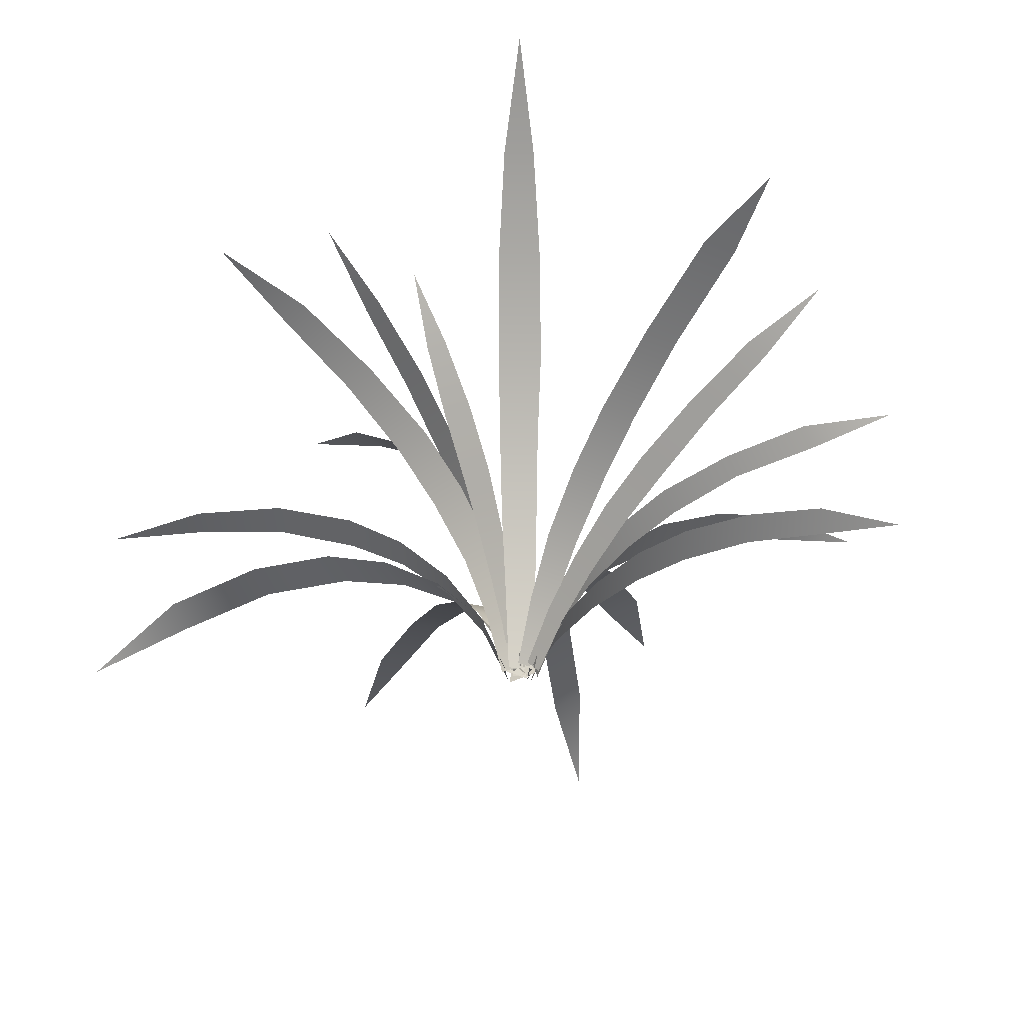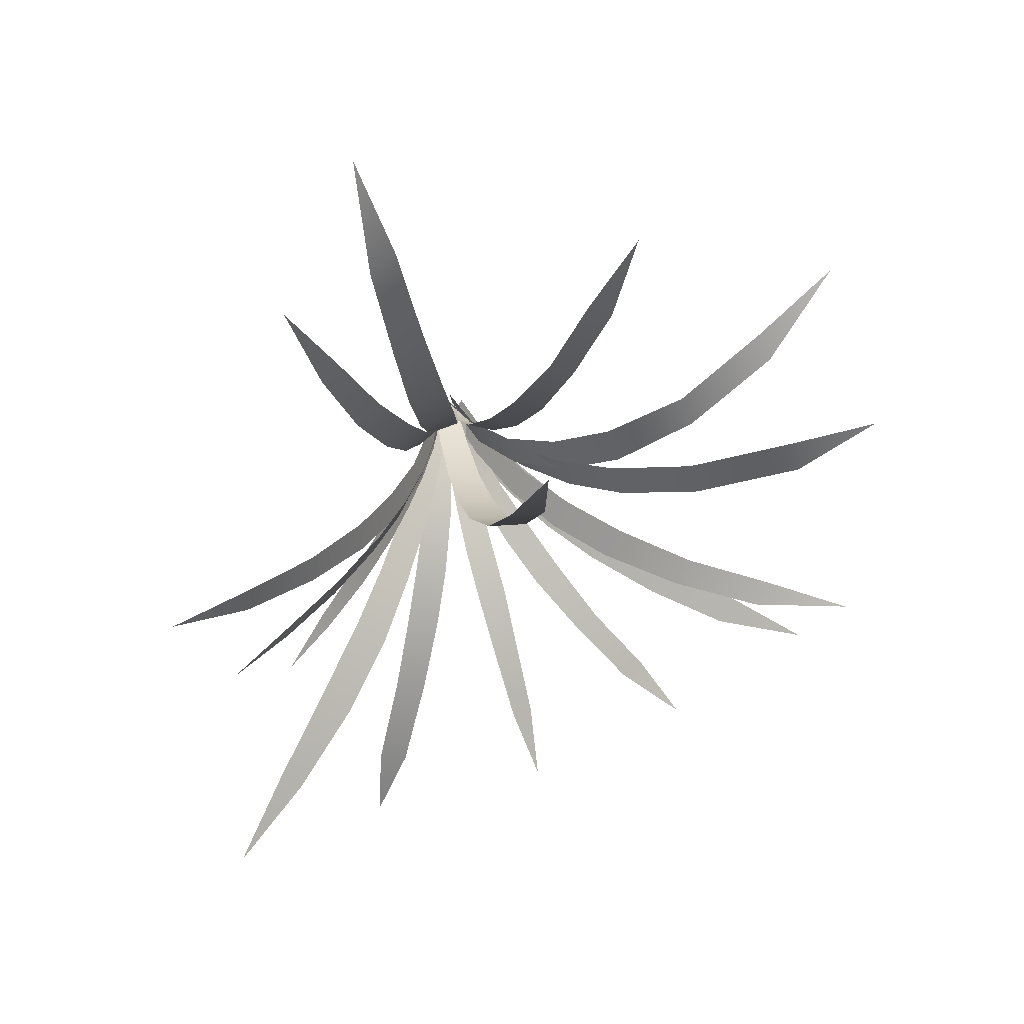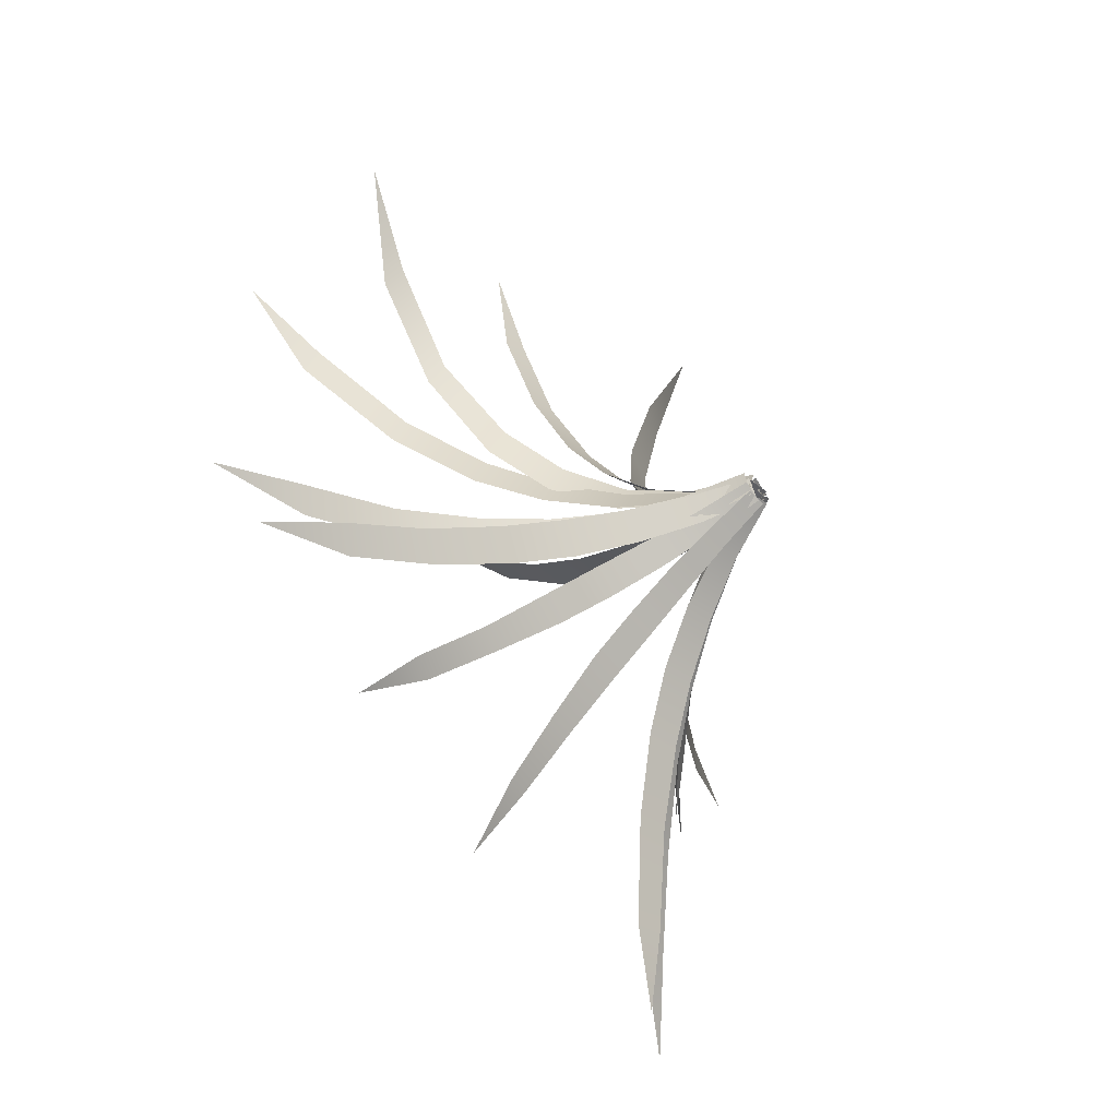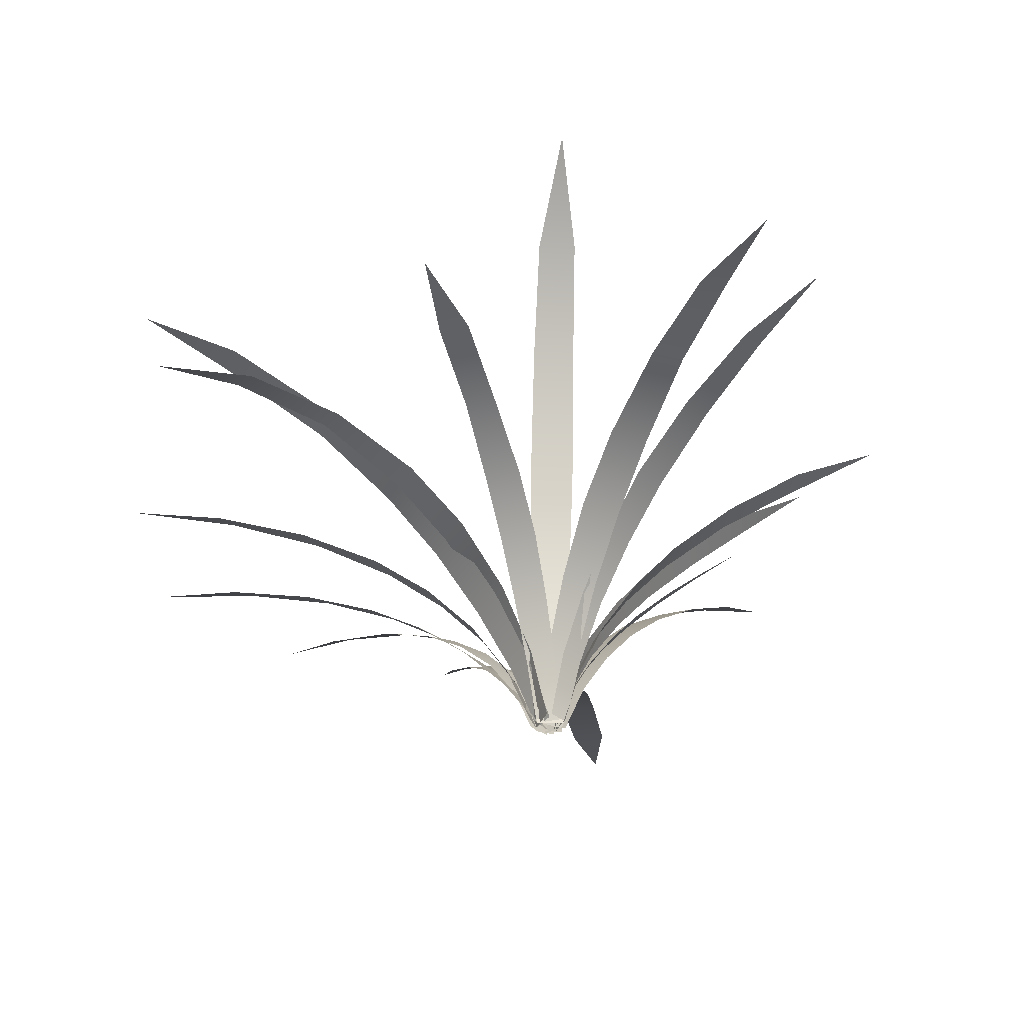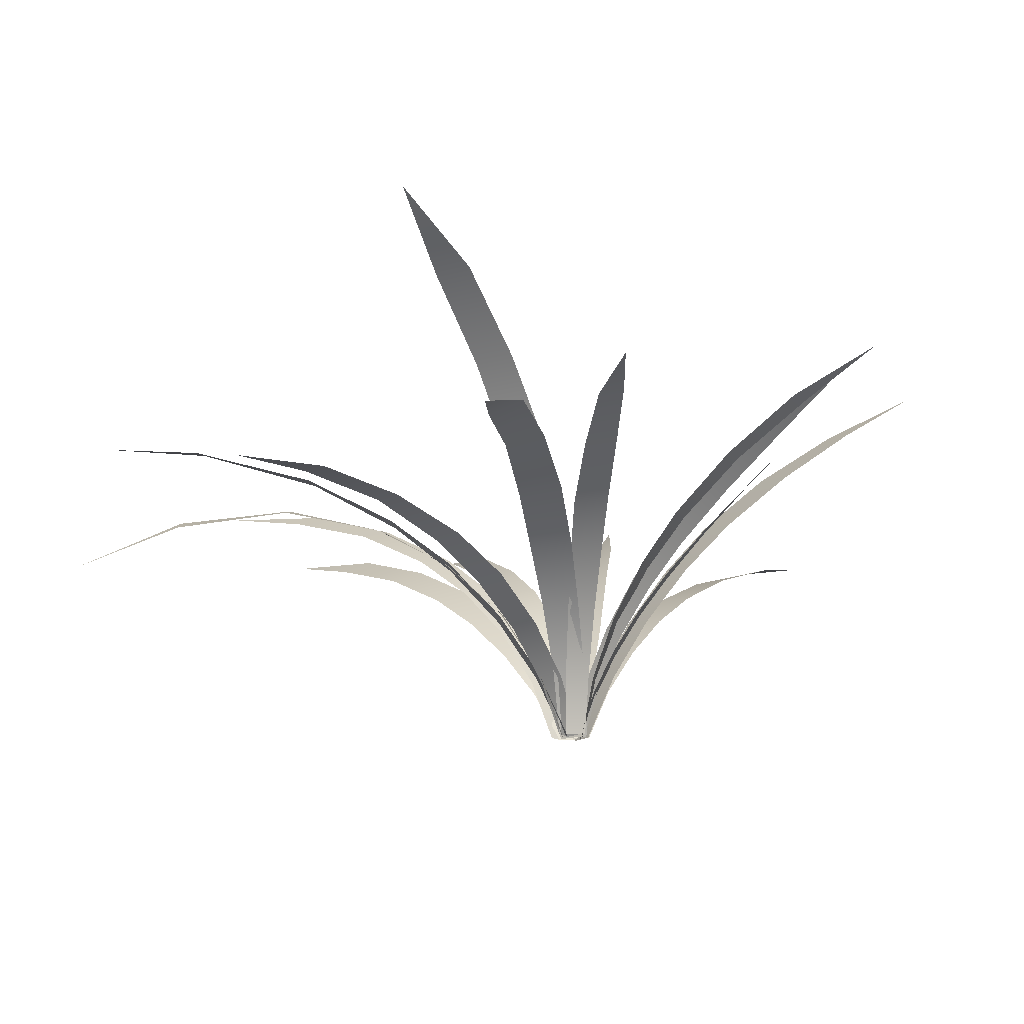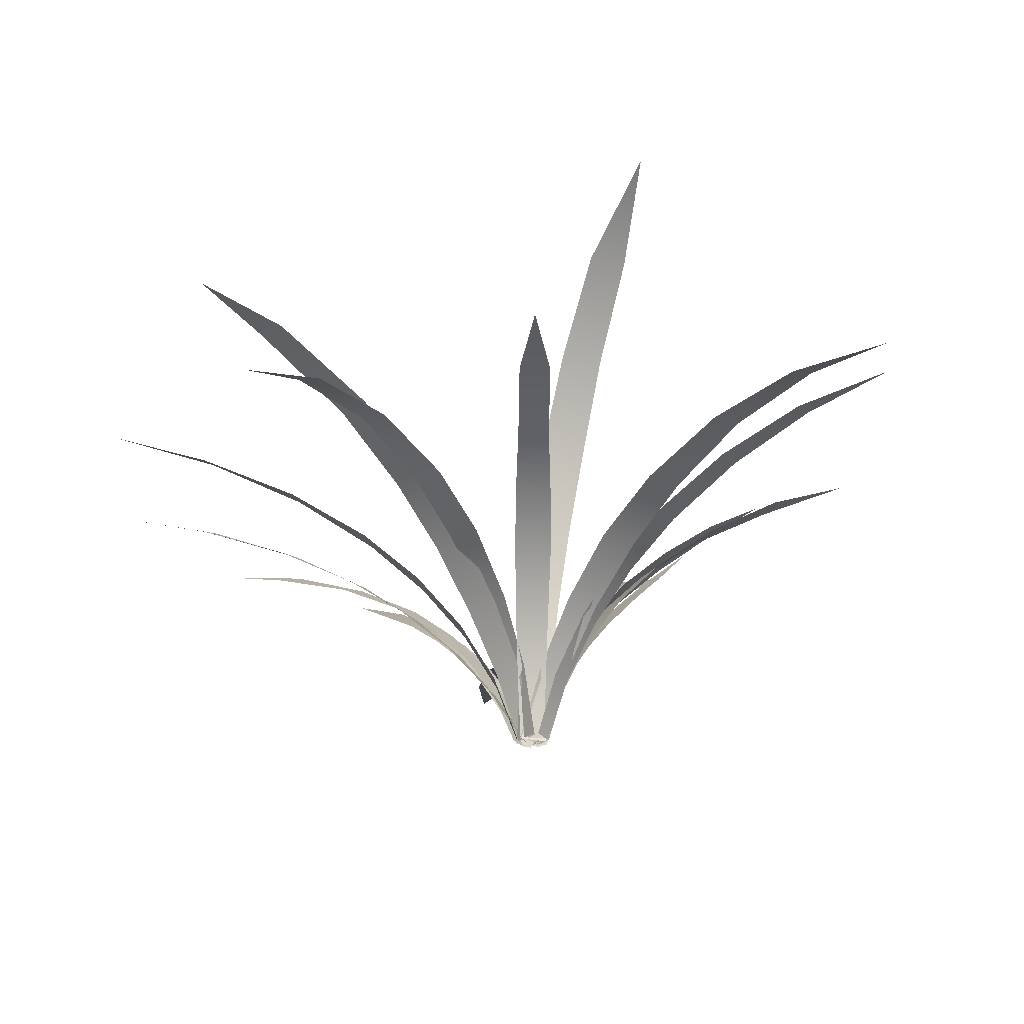
<metadata>
{"format":"obj","ext":"obj","renderer":"f3d","projection":"perspective","resolution":1024,"background":"white","views":[{"elev":-33.3,"azim":132.9,"up":"+Y"},{"elev":48.8,"azim":171.0,"up":"+Z"},{"elev":-53.6,"azim":-46.0,"up":"+Z"},{"elev":-42.8,"azim":-9.3,"up":"+Y"},{"elev":-18.0,"azim":19.8,"up":"+Y"},{"elev":-33.1,"azim":-24.3,"up":"+Y"}]}
</metadata>
<code>
o Reeds01-06
v 0.01232 -0.00483 0.01737
v -0.02208 -0.00499 0.00231
v -0.04308 0.08333 0.03859
v -0.00179 0.08363 0.05793
v -0.0254 0.162 0.118
v -0.07198 0.1625 0.09538
v -0.1076 0.2286 0.1712
v -0.05652 0.2267 0.1958
v -0.09621 0.2735 0.2824
v -0.1459 0.2758 0.2574
v -0.196 0.3108 0.3782
v -0.154 0.3082 0.3998
v -0.2168 0.3171 0.5397
v -0.2576 0.3204 0.5182
v -0.3011 0.3026 0.6679
v -0.01074 -0.00763 0.03144
v -0.02041 -0.00399 -0.01059
v -0.05265 0.1037 0.00657
v -0.04057 0.09742 0.05734
v -0.09422 0.1912 0.09907
v -0.1088 0.2017 0.04216
v -0.1876 0.2817 0.09608
v -0.1699 0.2662 0.1567
v -0.2614 0.3146 0.22
v -0.2794 0.3326 0.1614
v -0.4065 0.3522 0.2562
v -0.39 0.3337 0.3042
v -0.5328 0.2938 0.4042
v -0.5504 0.3156 0.3597
v -0.6733 0.2218 0.4732
v -0.00483 -0.00432 0.02071
v -0.01946 -0.00405 -0.01055
v -0.06326 0.09832 0.00303
v -0.04503 0.09754 0.04731
v -0.1031 0.1932 0.07943
v -0.1234 0.1958 0.02366
v -0.1982 0.2846 0.05624
v -0.1784 0.2797 0.1178
v -0.2664 0.3509 0.1588
v -0.2845 0.3586 0.09645
v -0.4068 0.4281 0.1564
v -0.3923 0.4177 0.2156
v -0.5622 0.4609 0.2922
v -0.5754 0.4753 0.2379
v -0.7061 0.471 0.3306
v -0.0343 -0.00613 0.01125
v -0.01421 -0.00177 -0.02353
v -0.04863 0.09784 -0.03273
v -0.07109 0.09257 0.00606
v -0.127 0.1848 -0.00459
v -0.1012 0.1924 -0.04843
v -0.1703 0.2767 -0.06727
v -0.2002 0.2661 -0.01812
v -0.2889 0.3365 -0.03682
v -0.2583 0.3506 -0.08563
v -0.3827 0.4213 -0.1092
v -0.4105 0.4043 -0.06675
v -0.5561 0.4539 -0.1017
v -0.5301 0.4741 -0.138
v -0.7029 0.4931 -0.1549
v -0.02323 -0.00688 0.00723
v 0.00036 -0.00076 -0.01954
v -0.0416 0.08609 -0.04373
v -0.07352 0.07819 -0.01056
v -0.1356 0.1557 -0.03483
v -0.09744 0.1677 -0.07308
v -0.1659 0.2421 -0.108
v -0.2091 0.2267 -0.06736
v -0.2863 0.2856 -0.105
v -0.2443 0.3048 -0.1449
v -0.3535 0.3674 -0.1947
v -0.3925 0.3465 -0.1593
v -0.5154 0.3932 -0.2212
v -0.481 0.4156 -0.2523
v -0.6391 0.4349 -0.3035
v -0.02955 -0.00539 -0.00844
v 0.00017 -0.00395 -0.02689
v -0.01634 0.08255 -0.05183
v -0.05329 0.08008 -0.03094
v -0.08726 0.1606 -0.06648
v -0.04451 0.1655 -0.0884
v -0.0846 0.243 -0.1361
v -0.1317 0.2341 -0.114
v -0.1796 0.2973 -0.1716
v -0.1326 0.3087 -0.1905
v -0.2047 0.3765 -0.2674
v -0.2445 0.3629 -0.2546
v -0.3282 0.4165 -0.3544
v -0.2902 0.4346 -0.3628
v -0.396 0.4651 -0.4609
v -0.01986 -0.00388 -0.01973
v 0.01099 -0.00343 -0.02478
v 0.00696 0.07588 -0.06505
v -0.03124 0.07529 -0.05984
v -0.04503 0.1508 -0.1096
v 0.00123 0.1527 -0.1147
v -0.00784 0.2268 -0.1732
v -0.05894 0.2232 -0.1694
v -0.07385 0.2894 -0.2358
v -0.02165 0.295 -0.2374
v -0.0422 0.3737 -0.3258
v -0.08729 0.3658 -0.3268
v -0.1026 0.4401 -0.4311
v -0.0663 0.4496 -0.4274
v -0.1051 0.516 -0.5405
v -0.00943 -0.00291 -0.01976
v 0.02111 -0.00445 -0.01439
v 0.04124 0.08302 -0.06002
v -0.00096 0.08595 -0.06816
v 0.0147 0.1676 -0.1323
v 0.06686 0.1637 -0.1213
v 0.09291 0.2362 -0.1974
v 0.03626 0.2403 -0.2106
v 0.06308 0.3007 -0.297
v 0.12 0.2973 -0.2826
v 0.1545 0.3596 -0.3995
v 0.1013 0.362 -0.4153
v 0.1516 0.4187 -0.5702
v 0.2012 0.419 -0.5543
v 0.2142 0.454 -0.6872
v -0.00525 -0.00611 -0.02043
v 0.02475 -0.00776 0.00185
v 0.06183 0.09865 -0.02633
v 0.0247 0.1026 -0.05381
v 0.06582 0.2053 -0.09504
v 0.11 0.1998 -0.06305
v 0.1663 0.2979 -0.1113
v 0.1179 0.305 -0.1459
v 0.1742 0.3959 -0.2045
v 0.2276 0.3863 -0.166
v 0.3117 0.488 -0.2441
v 0.2597 0.4991 -0.2818
v 0.3669 0.5963 -0.3672
v 0.4033 0.5879 -0.3413
v 0.4934 0.6837 -0.4557
v 0.00662 -0.00517 -0.01489
v 0.01193 -0.00412 0.00897
v 0.03689 0.06772 0.00457
v 0.02978 0.06728 -0.02491
v 0.06109 0.1367 -0.03616
v 0.07052 0.137 -0.00159
v 0.1121 0.2054 -0.01218
v 0.1006 0.2055 -0.04965
v 0.144 0.27 -0.06629
v 0.1579 0.2687 -0.02503
v 0.2207 0.3448 -0.04431
v 0.2055 0.3476 -0.08404
v 0.2779 0.4274 -0.09893
v 0.2901 0.4245 -0.07199
v 0.359 0.5075 -0.109
v 0.01294 -0.00524 -0.01415
v 0.0046 -0.00329 0.01286
v 0.0271 0.08459 0.01539
v 0.0374 0.08141 -0.01771
v 0.07433 0.1637 -0.02224
v 0.0629 0.1687 0.0159
v 0.1117 0.2521 0.01738
v 0.1245 0.2453 -0.02743
v 0.1814 0.3192 -0.03102
v 0.1679 0.3268 0.01814
v 0.2521 0.4143 0.01181
v 0.2631 0.4067 -0.03392
v 0.3577 0.4943 -0.03132
v 0.351 0.5002 0.00358
v 0.4607 0.5817 -0.01942
v 0.01128 -0.00465 -0.01309
v 0.02059 -0.00717 0.01987
v 0.04414 0.08635 0.03023
v 0.03452 0.09132 -0.01208
v 0.07467 0.1831 -0.00657
v 0.08281 0.1764 0.04164
v 0.1382 0.2636 0.0576
v 0.1321 0.2714 0.00282
v 0.2005 0.3482 0.01629
v 0.2031 0.3397 0.07294
v 0.2994 0.4243 0.09447
v 0.3016 0.4319 0.04141
v 0.4232 0.506 0.07104
v 0.417 0.5007 0.1184
v 0.5535 0.5658 0.1235
v 0.02319 -0.00383 0.01196
v -0.00326 -0.00555 0.0304
v 0.01041 0.08811 0.07006
v 0.04179 0.09195 0.04609
v 0.06852 0.1781 0.09715
v 0.03346 0.172 0.1259
v 0.06347 0.2462 0.2012
v 0.1038 0.2558 0.1671
v 0.142 0.3157 0.2487
v 0.09797 0.3024 0.2849
v 0.154 0.3539 0.3999
v 0.1948 0.3681 0.3674
v 0.2506 0.3929 0.5084
v 0.2192 0.3814 0.5319
v 0.3019 0.3855 0.6649
v 0.02084 -0.00456 -0.00593
v -0.02312 -0.00385 0.00394
v -0.0136 0.0963 0.06398
v 0.03532 0.09745 0.05219
v 0.0527 0.1867 0.1329
v -0.00254 0.1833 0.1479
v 0.0125 0.2506 0.25
v 0.07456 0.258 0.2313
v 0.09766 0.3093 0.3471
v 0.03615 0.2974 0.3685
v 0.07038 0.3211 0.5246
v 0.1236 0.3382 0.5031
v 0.1533 0.3275 0.6787
v 0.1081 0.3039 0.6983
v 0.1645 0.2596 0.8651
v 0.01944 -0.00743 0.01343
v -0.02137 -0.00714 0.00519
v -0.0289 0.1108 0.01463
v 0.02305 0.1106 0.02486
v 0.02299 0.227 0.05614
v -0.03587 0.2273 0.04523
v -0.04663 0.3433 0.09793
v 0.01999 0.3424 0.1087
v 0.01286 0.4458 0.1772
v -0.05601 0.4459 0.1673
v -0.06958 0.5603 0.2778
v -0.0049 0.5618 0.2856
v -0.02649 0.6641 0.4254
v -0.08449 0.6607 0.4201
v -0.07537 0.74 0.5871
f 1 2 3
f 3 4 1
f 4 3 5
f 6 5 3
f 5 6 7
f 7 8 5
f 8 7 9
f 10 9 7
f 9 10 11
f 11 12 9
f 12 11 13
f 14 13 11
f 13 14 15
f 16 17 18
f 18 19 16
f 19 18 20
f 21 20 18
f 20 21 22
f 22 23 20
f 23 22 24
f 25 24 22
f 24 25 26
f 26 27 24
f 27 26 28
f 29 28 26
f 28 29 30
f 31 32 33
f 33 34 31
f 34 33 35
f 36 35 33
f 35 36 37
f 37 38 35
f 38 37 39
f 40 39 37
f 39 40 41
f 41 42 39
f 42 41 43
f 44 43 41
f 43 44 45
f 46 47 48
f 48 49 46
f 49 48 50
f 51 50 48
f 50 51 52
f 52 53 50
f 53 52 54
f 55 54 52
f 54 55 56
f 56 57 54
f 57 56 58
f 59 58 56
f 58 59 60
f 61 62 63
f 63 64 61
f 64 63 65
f 66 65 63
f 65 66 67
f 67 68 65
f 68 67 69
f 70 69 67
f 69 70 71
f 71 72 69
f 72 71 73
f 74 73 71
f 73 74 75
f 76 77 78
f 78 79 76
f 79 78 80
f 81 80 78
f 80 81 82
f 82 83 80
f 83 82 84
f 85 84 82
f 84 85 86
f 86 87 84
f 87 86 88
f 89 88 86
f 88 89 90
f 91 92 93
f 93 94 91
f 94 93 95
f 96 95 93
f 95 96 97
f 97 98 95
f 98 97 99
f 100 99 97
f 99 100 101
f 101 102 99
f 102 101 103
f 104 103 101
f 103 104 105
f 106 107 108
f 108 109 106
f 109 108 110
f 111 110 108
f 110 111 112
f 112 113 110
f 113 112 114
f 115 114 112
f 114 115 116
f 116 117 114
f 117 116 118
f 119 118 116
f 118 119 120
f 121 122 123
f 123 124 121
f 124 123 125
f 126 125 123
f 125 126 127
f 127 128 125
f 128 127 129
f 130 129 127
f 129 130 131
f 131 132 129
f 132 131 133
f 134 133 131
f 133 134 135
f 136 137 138
f 138 139 136
f 139 138 140
f 141 140 138
f 140 141 142
f 142 143 140
f 143 142 144
f 145 144 142
f 144 145 146
f 146 147 144
f 147 146 148
f 149 148 146
f 148 149 150
f 151 152 153
f 153 154 151
f 154 153 155
f 156 155 153
f 155 156 157
f 157 158 155
f 158 157 159
f 160 159 157
f 159 160 161
f 161 162 159
f 162 161 163
f 164 163 161
f 163 164 165
f 166 167 168
f 168 169 166
f 169 168 170
f 171 170 168
f 170 171 172
f 172 173 170
f 173 172 174
f 175 174 172
f 174 175 176
f 176 177 174
f 177 176 178
f 179 178 176
f 178 179 180
f 181 182 183
f 183 184 181
f 184 183 185
f 186 185 183
f 185 186 187
f 187 188 185
f 188 187 189
f 190 189 187
f 189 190 191
f 191 192 189
f 192 191 193
f 194 193 191
f 193 194 195
f 196 197 198
f 198 199 196
f 199 198 200
f 201 200 198
f 200 201 202
f 202 203 200
f 203 202 204
f 205 204 202
f 204 205 206
f 206 207 204
f 207 206 208
f 209 208 206
f 208 209 210
f 211 212 213
f 213 214 211
f 214 213 215
f 216 215 213
f 215 216 217
f 217 218 215
f 218 217 219
f 220 219 217
f 219 220 221
f 221 222 219
f 222 221 223
f 224 223 221
f 223 224 225

</code>
